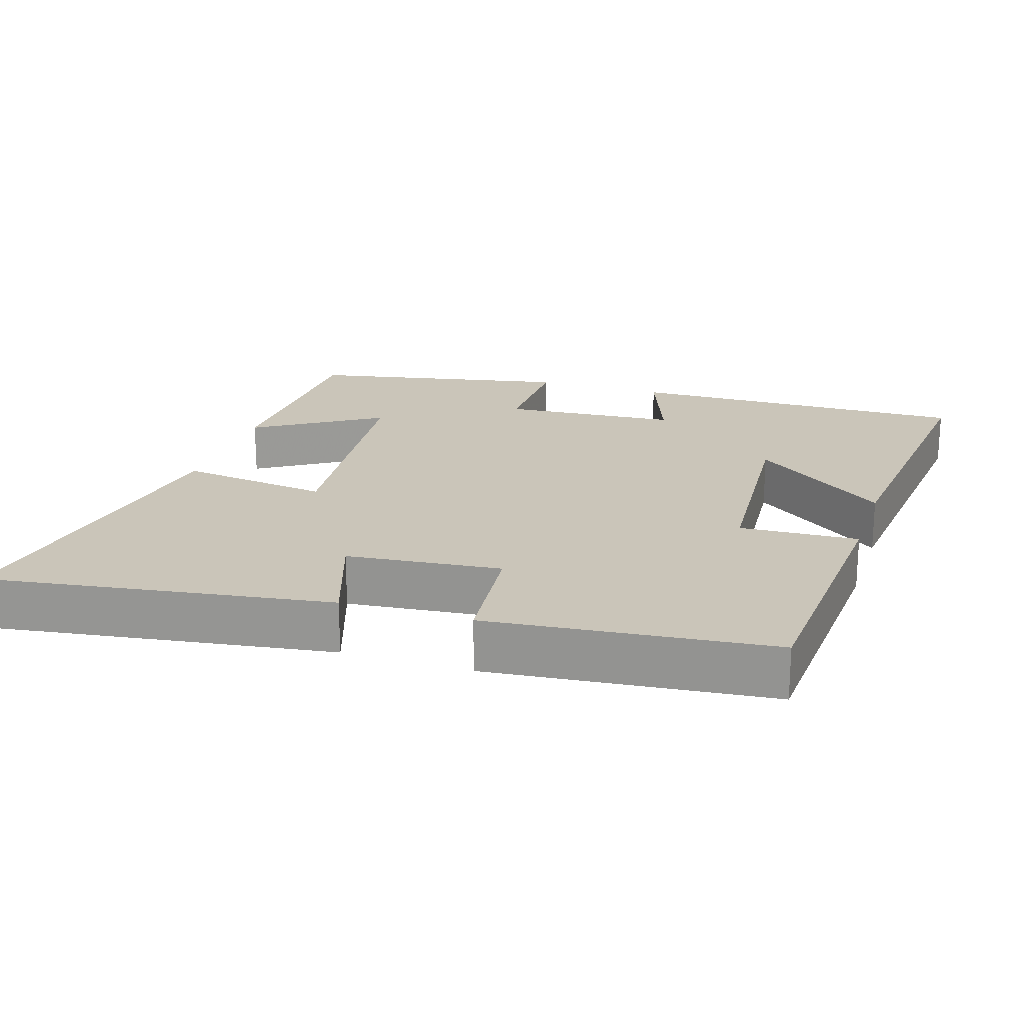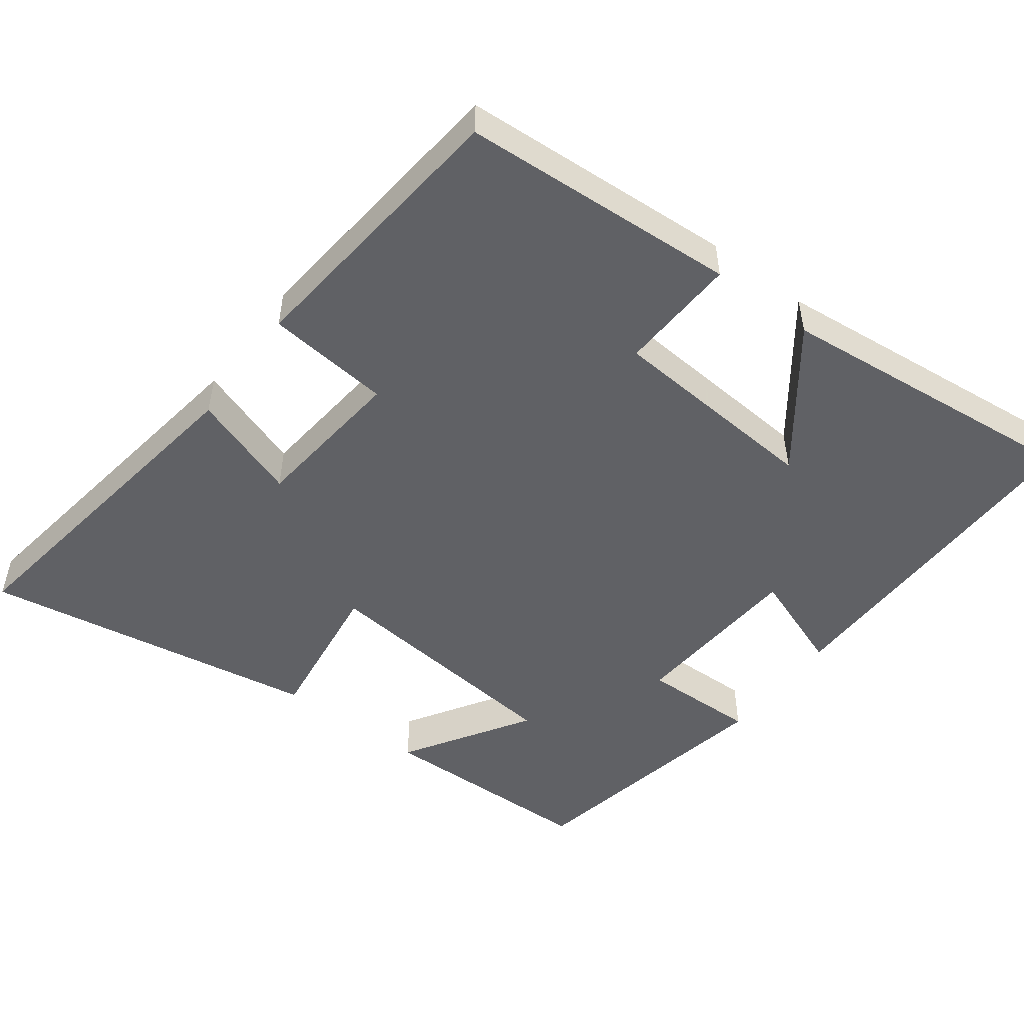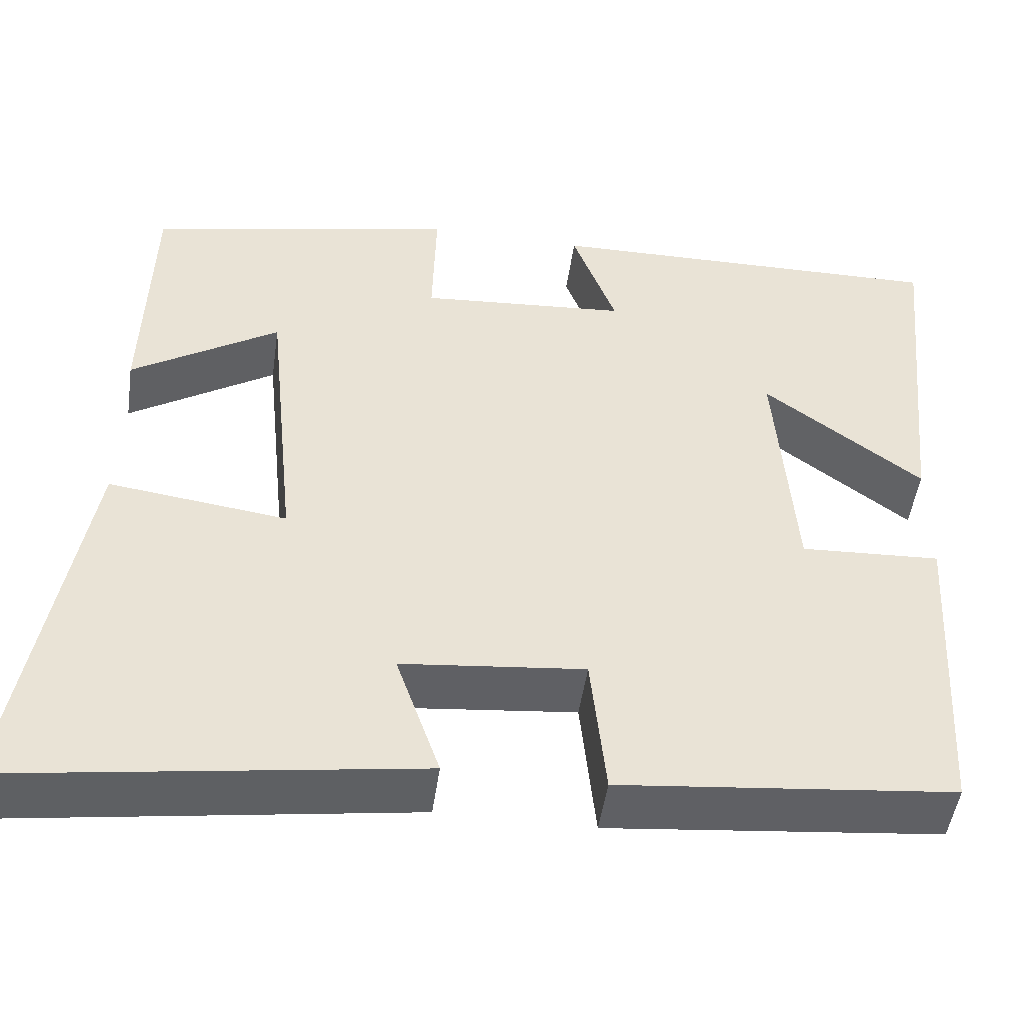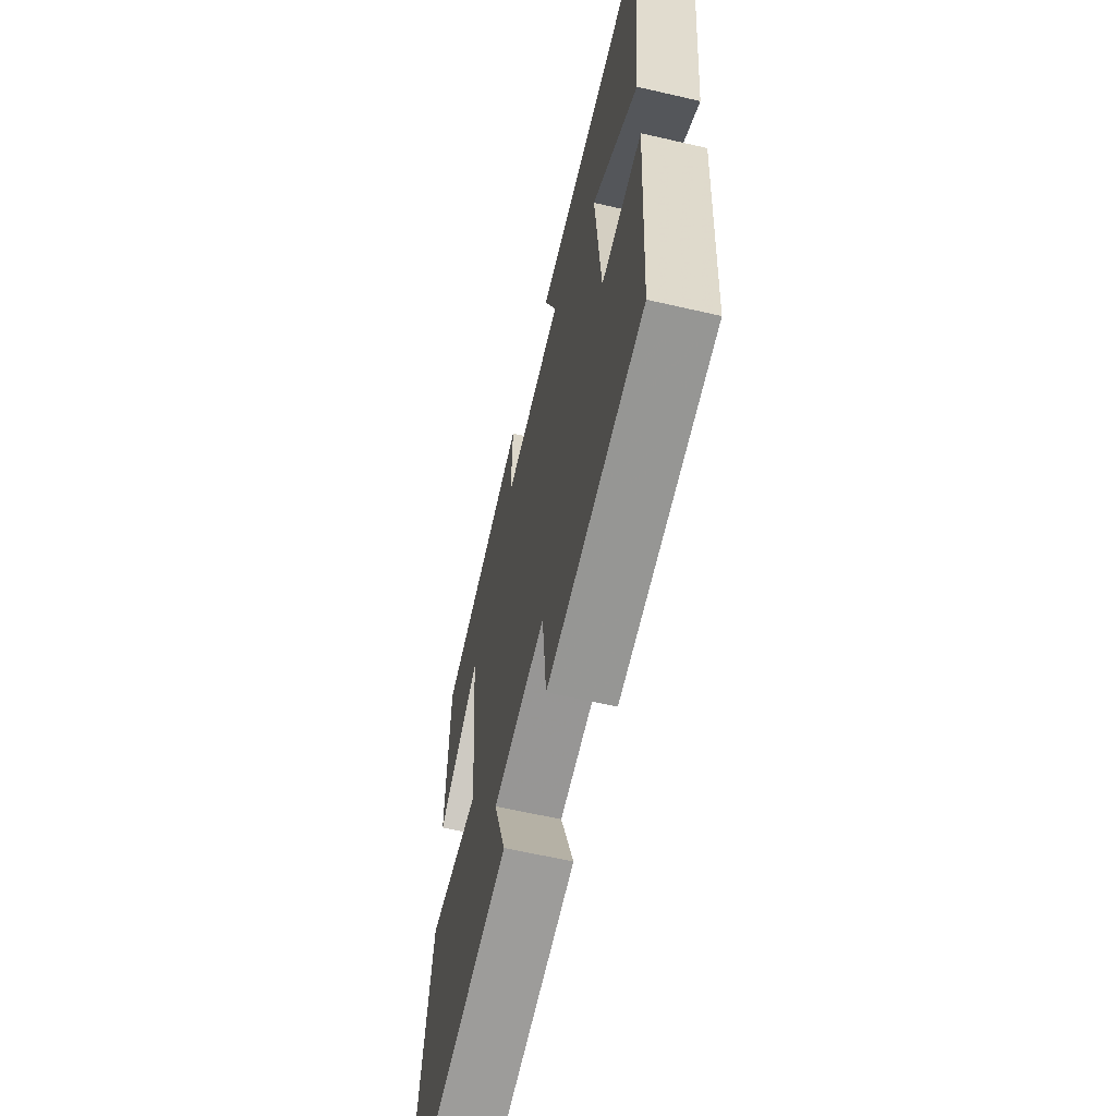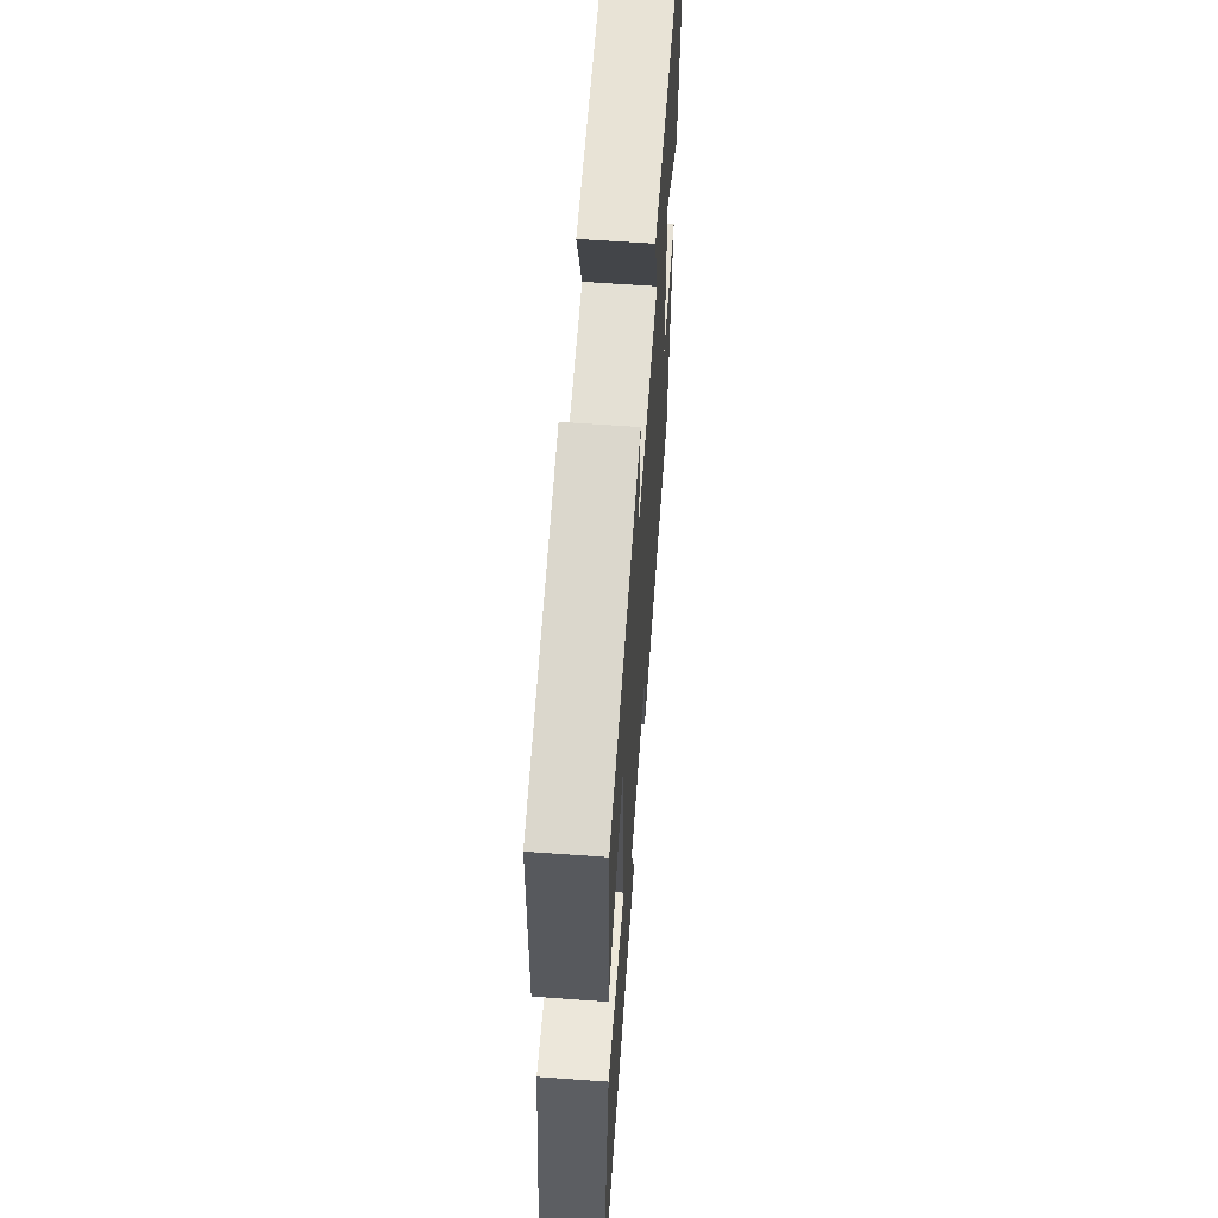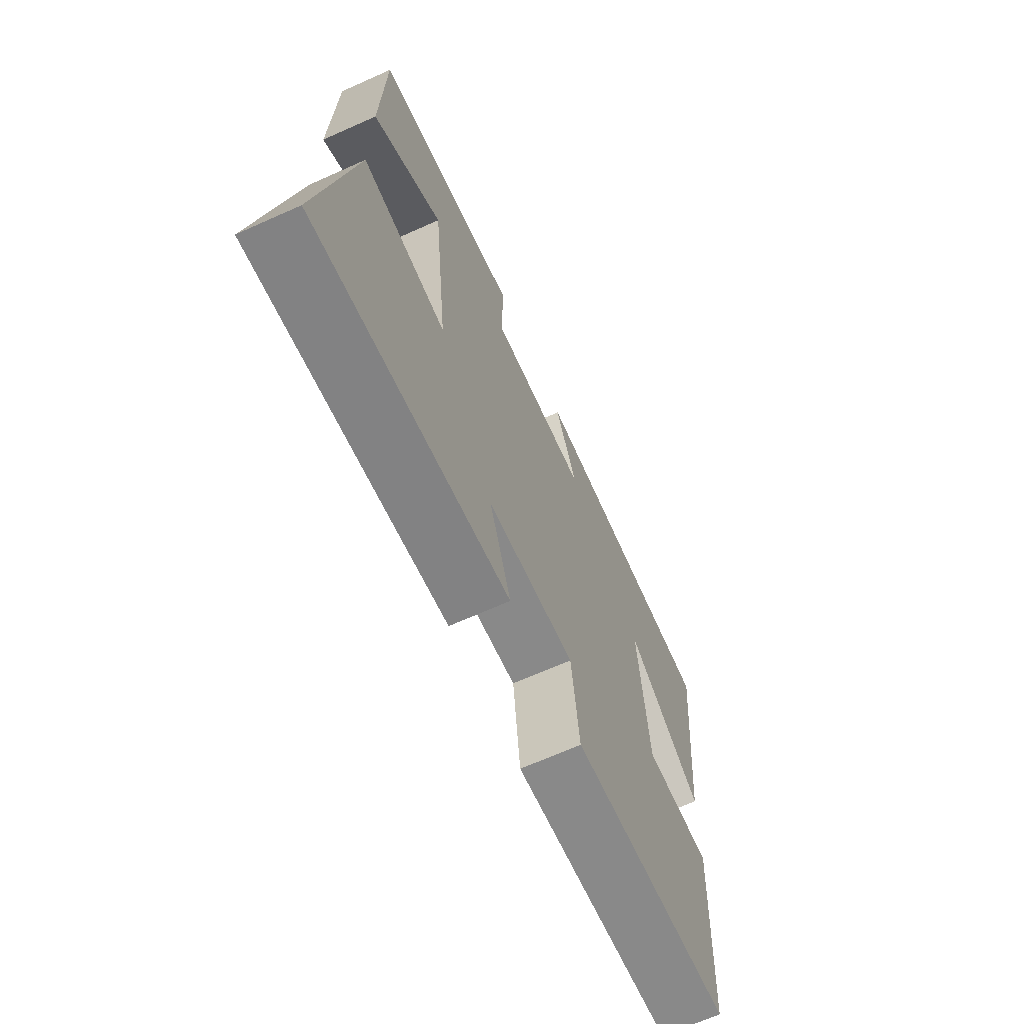
<metadata>
{"format":"obj","ext":"obj","renderer":"f3d","projection":"perspective","resolution":1024,"background":"white","views":[{"elev":20.7,"azim":-162.2,"up":"+Y"},{"elev":-50.2,"azim":-126.8,"up":"+Y"},{"elev":-48.9,"azim":171.9,"up":"+Z"},{"elev":-62.0,"azim":-103.2,"up":"+Z"},{"elev":61.7,"azim":94.2,"up":"+Z"},{"elev":-68.1,"azim":114.1,"up":"+Z"}]}
</metadata>
<code>
v -0.477 0.07 -0.46
v -0.5 0.07 -0.074
v -0.334 0.07 -0.082
v -0.312 0.07 0.216
v -0.5 0.07 0.076
v -0.544 0.07 0.507
v -0.064 0.07 0.5
v -0.116 0.07 0.359
v 0.13 0.07 0.341
v 0.126 0.07 0.5
v 0.492 0.07 0.427
v 0.5 0.07 0.119
v 0.326 0.07 0.229
v 0.29 0.07 -0.127
v 0.5 0.07 -0.099
v 0.579 0.07 -0.57
v 0.1 0.07 -0.5
v 0.152 0.07 -0.349
v -0.064 0.07 -0.327
v -0.082 0.07 -0.5
v -0.477 0 -0.46
v -0.5 0 -0.074
v -0.334 0 -0.082
v -0.312 0 0.216
v -0.5 0 0.076
v -0.544 0 0.507
v -0.064 0 0.5
v -0.116 0 0.359
v 0.13 0 0.341
v 0.126 0 0.5
v 0.492 0 0.427
v 0.5 0 0.119
v 0.326 0 0.229
v 0.29 0 -0.127
v 0.5 0 -0.099
v 0.579 0 -0.57
v 0.1 0 -0.5
v 0.152 0 -0.349
v -0.064 0 -0.327
v -0.082 0 -0.5
f 1 2 3
f 20 1 3
f 19 20 3
f 18 19 3 4
f 16 17 18
f 15 16 18
f 14 15 18
f 13 14 18 4
f 10 11 12 13
f 9 10 13
f 8 9 13 4
f 7 8 4
f 4 5 6 7
f 23 22 21
f 23 21 40
f 23 40 39
f 24 23 39 38
f 38 37 36
f 38 36 35
f 38 35 34
f 24 38 34 33
f 33 32 31 30
f 33 30 29
f 24 33 29 28
f 24 28 27
f 27 26 25 24
f 1 21 22 2
f 2 22 23 3
f 3 23 24 4
f 4 24 25 5
f 5 25 26 6
f 6 26 27 7
f 7 27 28 8
f 8 28 29 9
f 9 29 30 10
f 10 30 31 11
f 11 31 32 12
f 12 32 33 13
f 13 33 34 14
f 14 34 35 15
f 15 35 36 16
f 16 36 37 17
f 17 37 38 18
f 18 38 39 19
f 19 39 40 20
f 20 40 21 1

</code>
